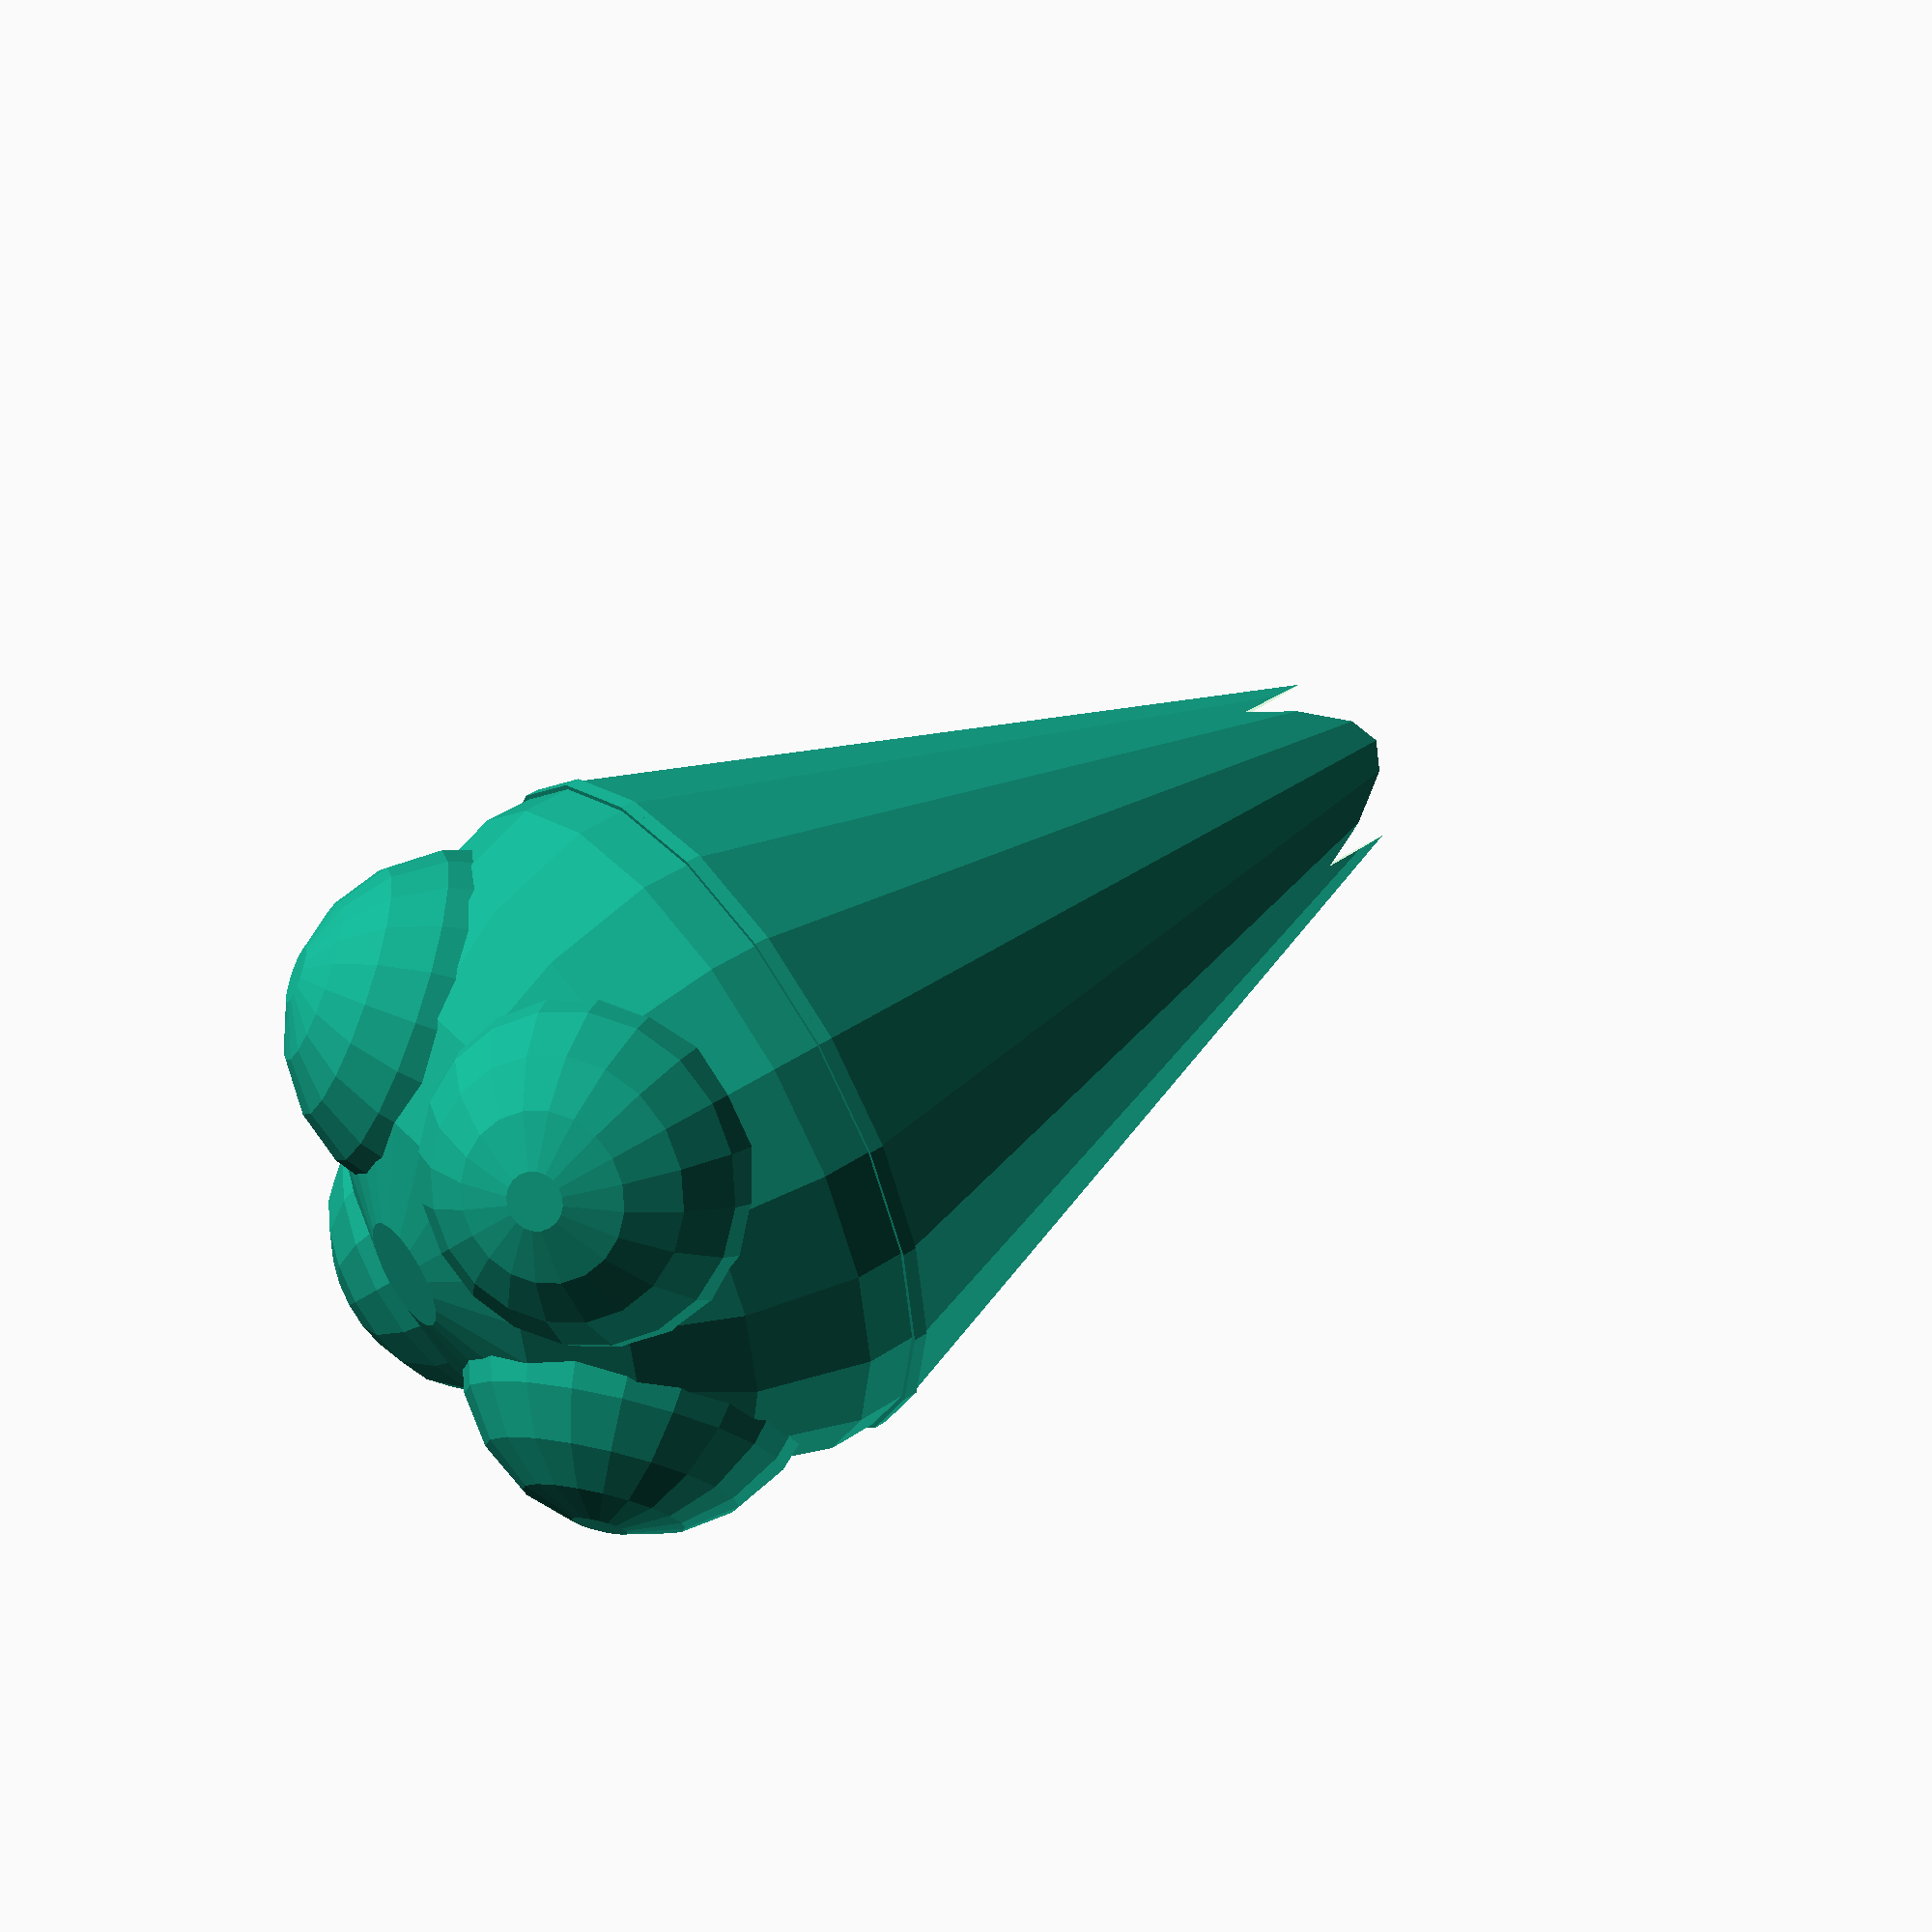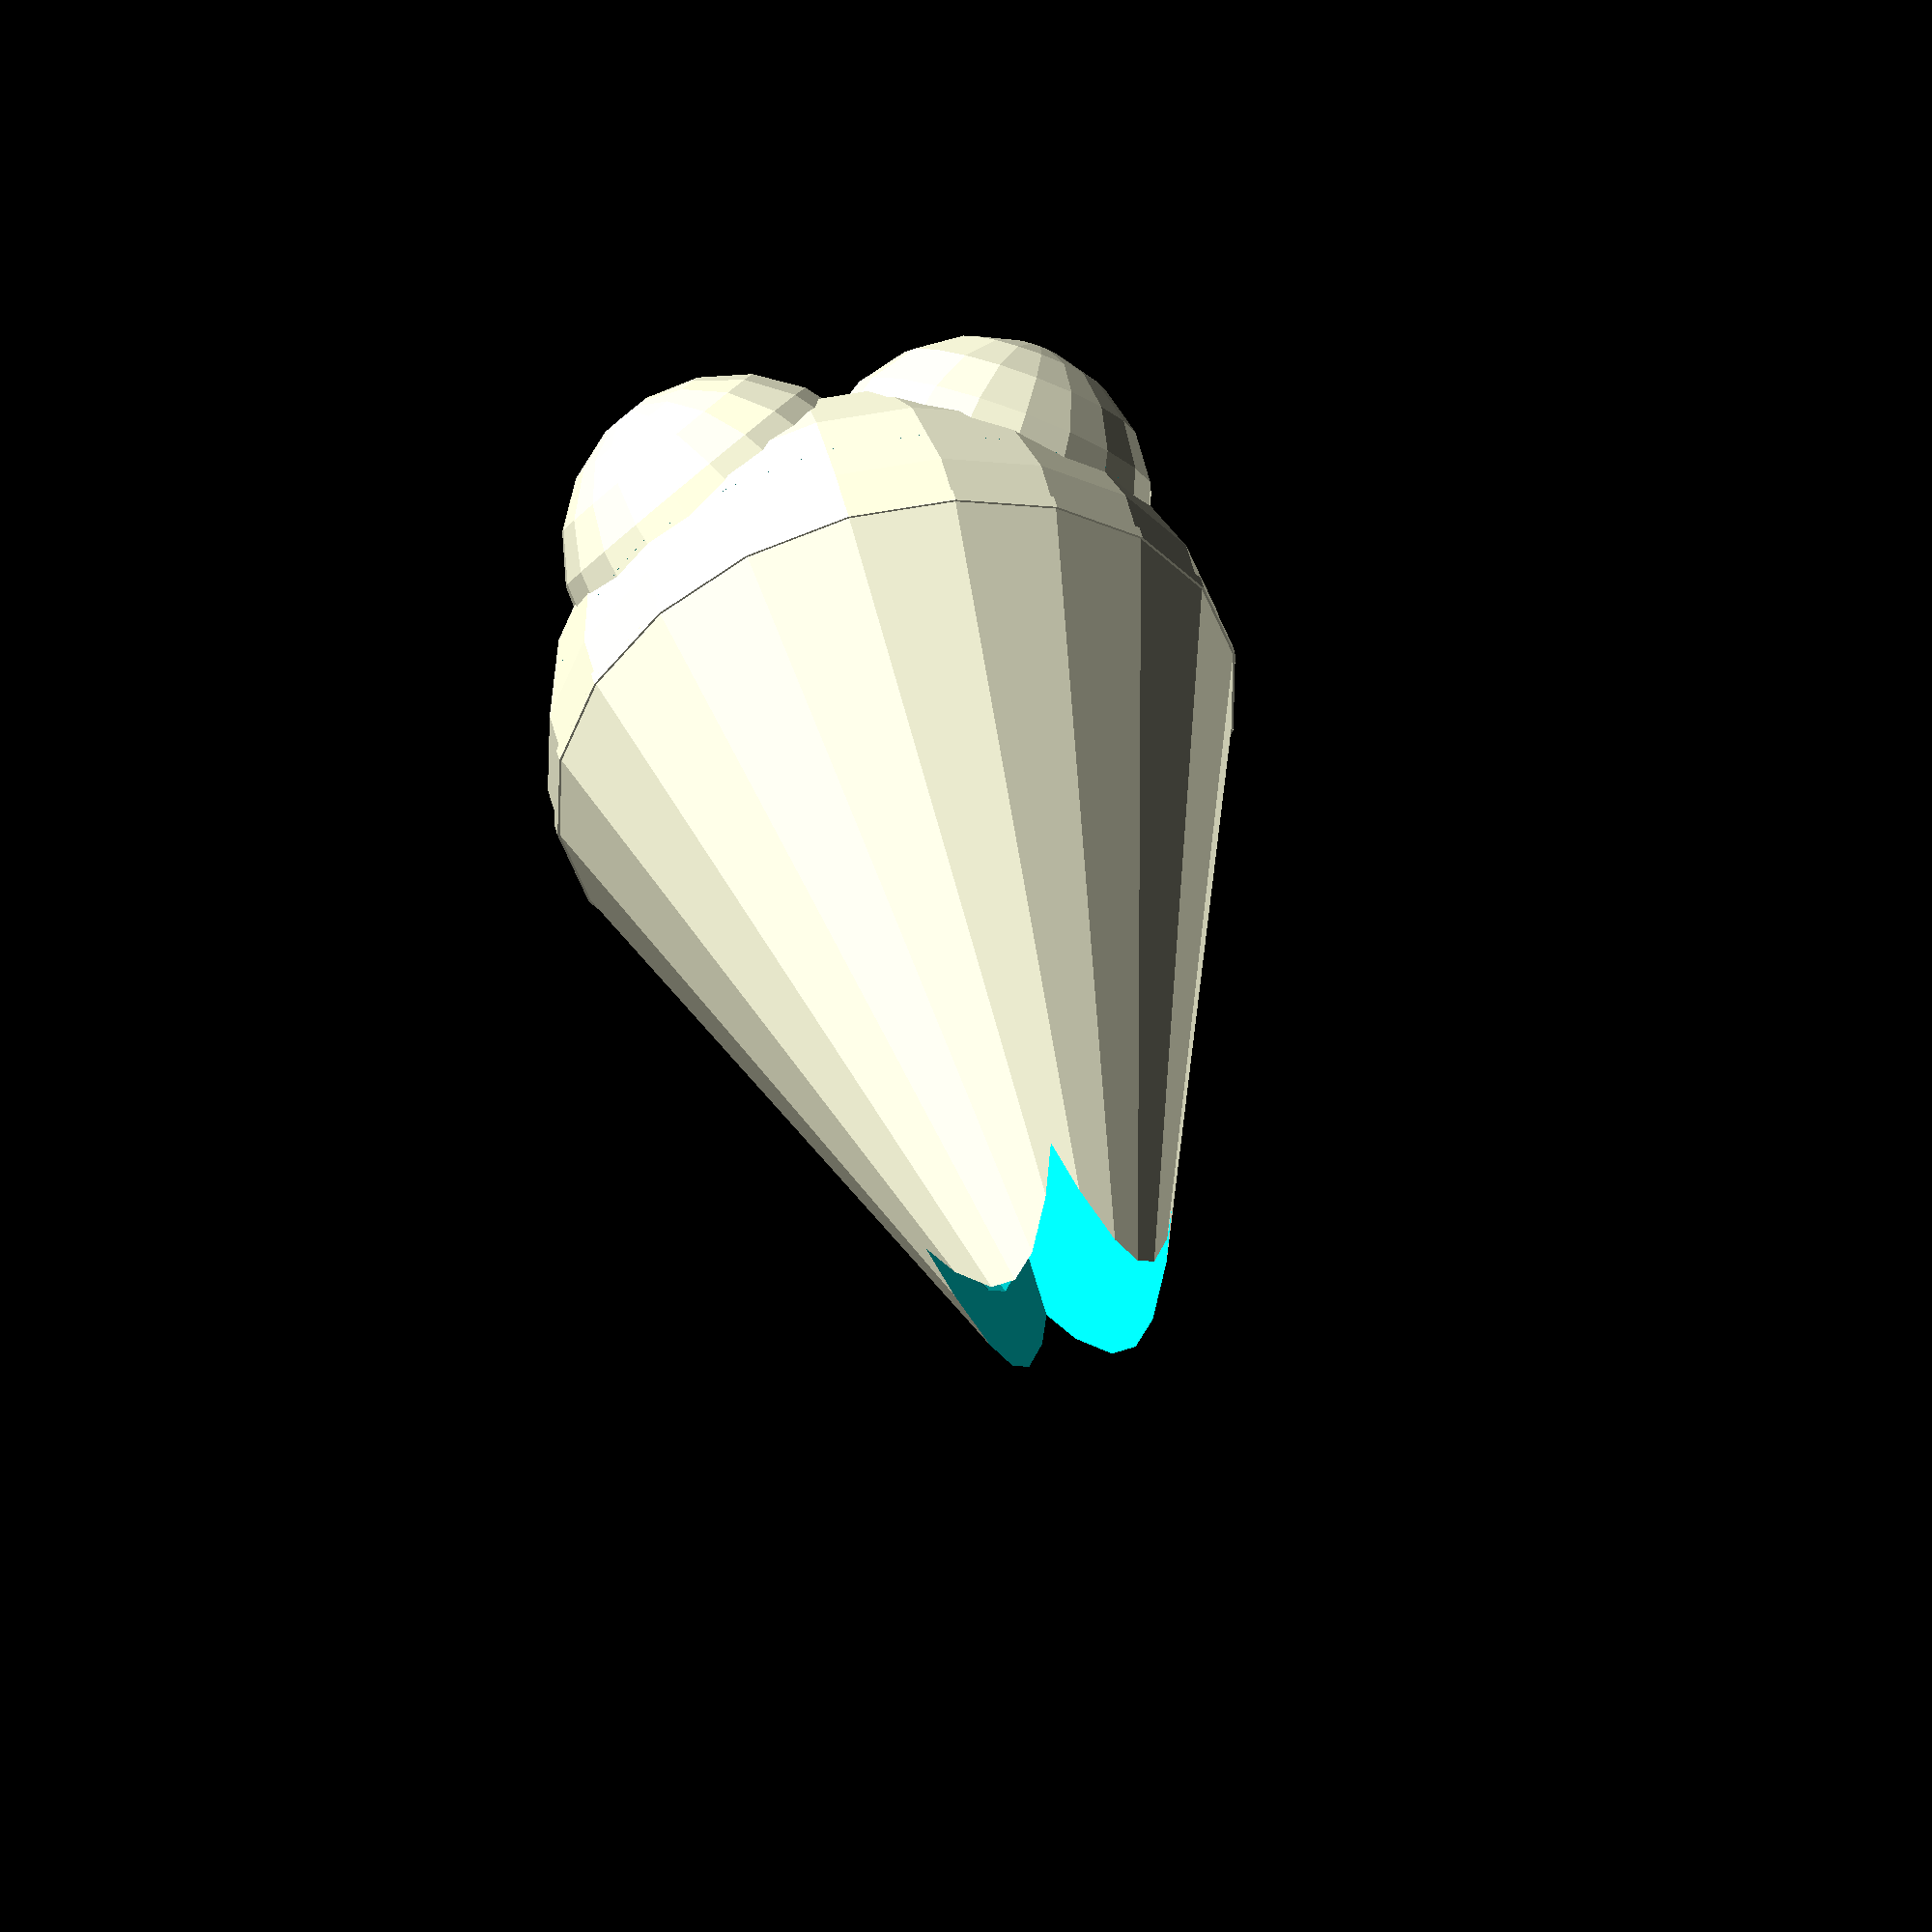
<openscad>

//    Gentle Propulsion -- a two-part creation of an "unscrew propeller"
//    Copyright (C) 2022  Robert L. Read
//
//    This program is free software: you can redistribute it and/or modify
//    it under the terms of the GNU Affero General Public License as
//    published by the Free Software Foundation, either version 3 of the
//    License, or (at your option) any later version.
//
//    This program is distributed in the hope that it will be useful,
//    but WITHOUT ANY WARRANTY; without even the implied warranty of
//    MERCHANTABILITY or FITNESS FOR A PARTICULAR PURPOSE.  See the
//    GNU Affero General Public License for more details.
//
//    You should have received a copy of the GNU Affero General Public License
//    along with this program.  If not, see <https://www.gnu.org/licenses/>.


shell_r = 50;
tail_cone_slip = 15;
shell_thickness = 4;
fraction = 1/2;
portal_width = 25.4;
tail_factor = 3;
num_lobes = 4;
$fn = 20;

module shell (r = shell_r, thickness = shell_thickness) {
    difference() {
        sphere(r);
        sphere(r - thickness);
        color("red");
        translate([0,0,-r])
        cube(size = [2*r,2*r,2*r],center = true);
    }
}

module lobeknife(num_lobes,r) {
    r = shell_r;
    lr = r/2;
    for( i = [0: num_lobes -1]) {
        angle = ( i * 360 / num_lobes);
        echo(i);
        echo(angle);
        rotate([0,0,angle])
        translate([lr,0,lr])
        rotate([0,45,0])
        sphere(lr);
    }    
}

module lobes(num_lobes,r) {
    r = shell_r;
    lr = r/2;
    for( i = [0: num_lobes -1]) {
        angle = ( i * 360 / num_lobes);
        echo(i);
        echo(angle);
        rotate([0,0,angle])
        translate([lr,0,lr])
        rotate([0,45,0])
        shell(lr,shell_thickness);
    }       
}

module cut_lobes(num_lobes,r) {
    difference() {
        lobes(num_lobes,r);
        sphere(r-shell_thickness);
    }
}

module square_knife() {
    cube([portal_width,portal_width,shell_r],center = true);
}

module rotor() {
    // now add the lobes;
    r = shell_r;
    lr = r/2;
    difference() {
        union() {
            difference() {
                shell(shell_r,shell_thickness);
                lobeknife(num_lobes);  
            }
        cut_lobes(num_lobes,r);
        }
        square_knife();
    }
    linear_extrude(2,center=true)
    circle(r);
}

module tail_cone() {
    l = tail_factor * shell_r;
    translate([0,0,-l/2])
    rotate([180,0,0])
    cylinder(l,shell_r,center = true);
}

module tail() {
    union() {
        difference() {
            tail_cone();
            translate([0,0,tail_cone_slip])
            tail_cone();
        }
        linear_extrude(2,center=true)
        circle(shell_r);
    }
}
module top() {
    difference() {
        union() {
            rotor();
        }
        square_knife();
    }   
}
module bottom() {
        difference() {
        union() {
            tail();
        }
        square_knife();
        scale([1,1,10])
         square_knife();
    }   
}

top();

// translate([100,100,0])
bottom();
</openscad>
<views>
elev=313.0 azim=306.5 roll=53.1 proj=p view=wireframe
elev=312.8 azim=44.0 roll=167.0 proj=o view=solid
</views>
